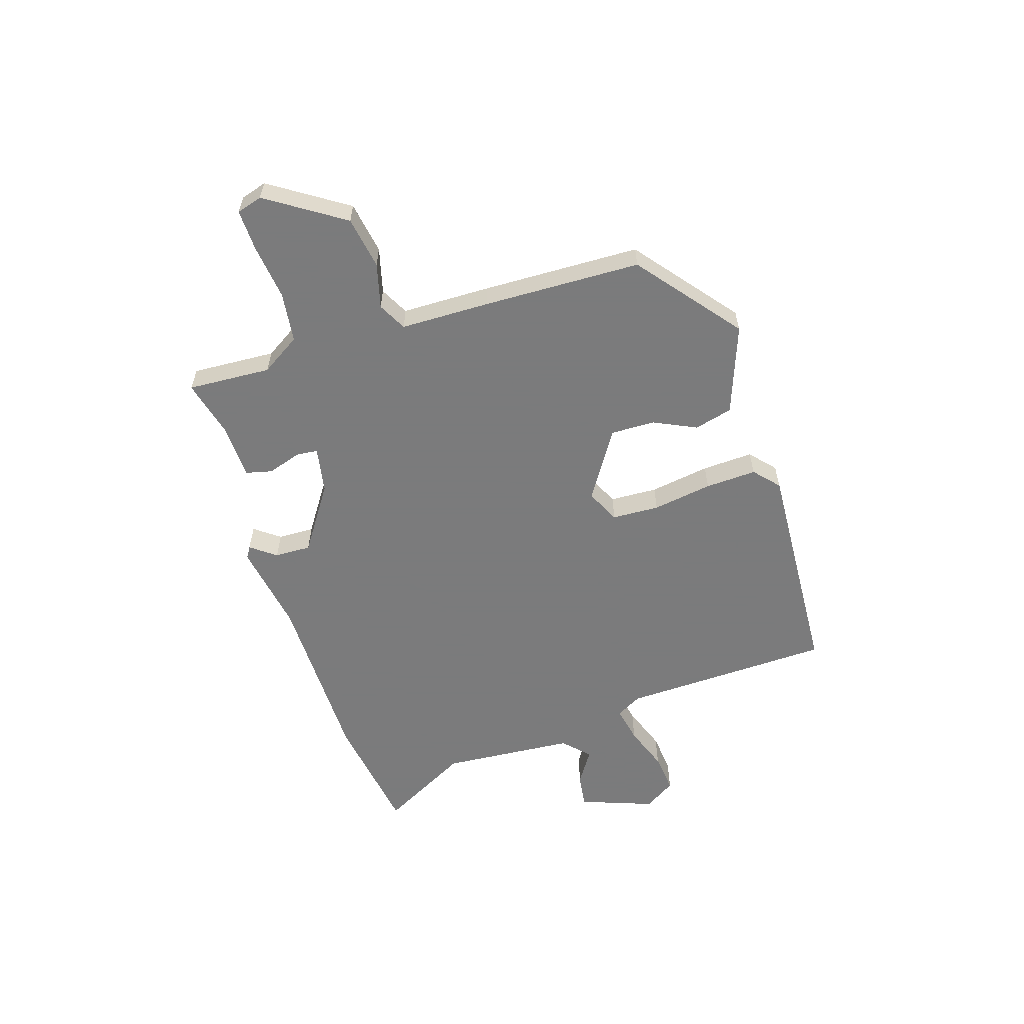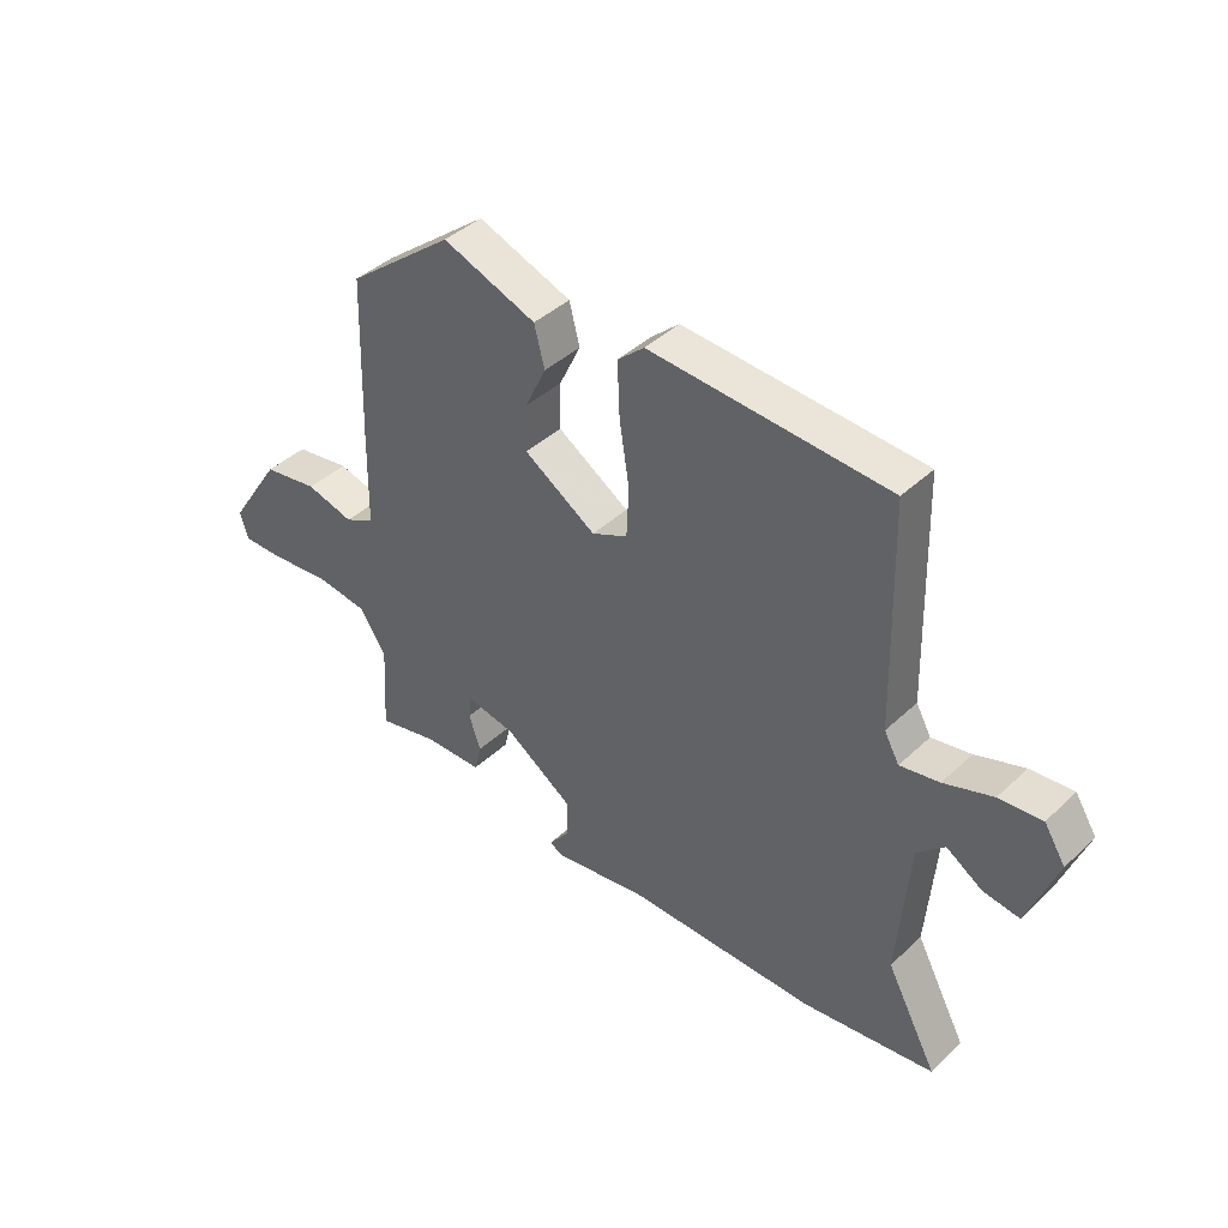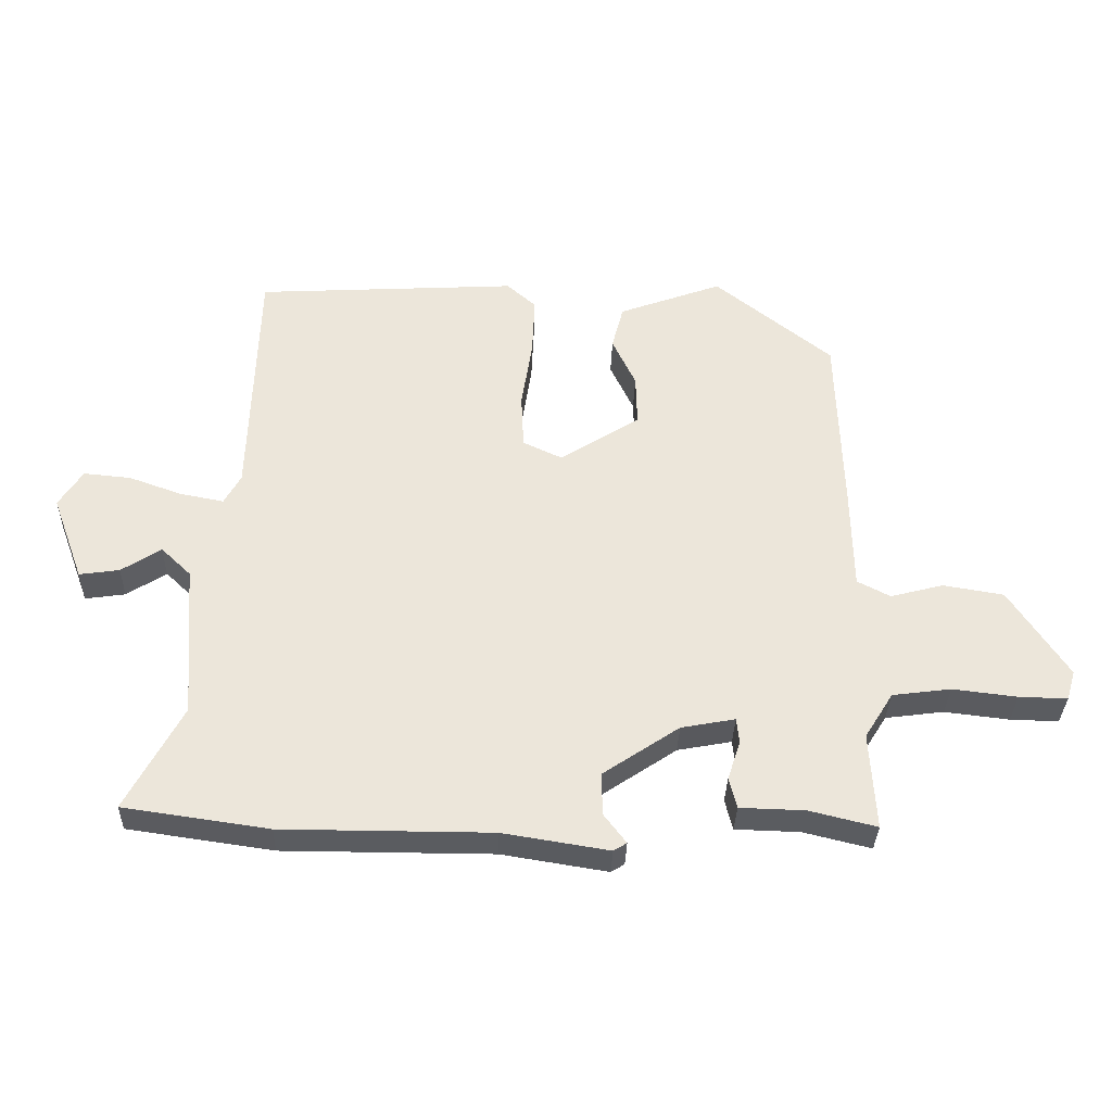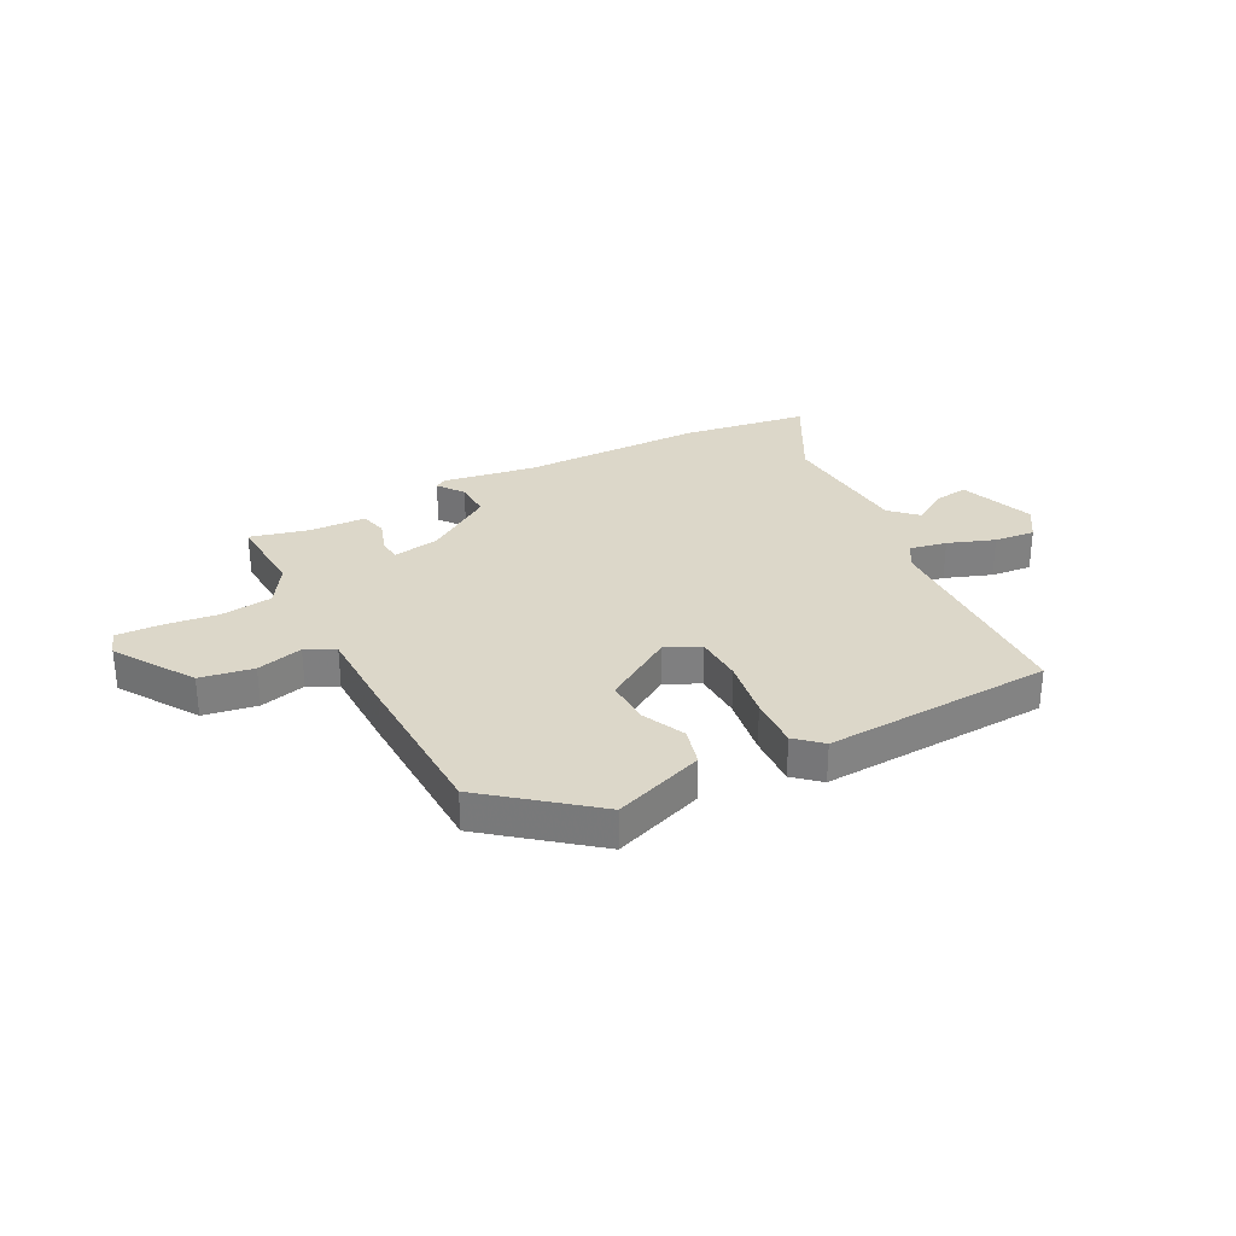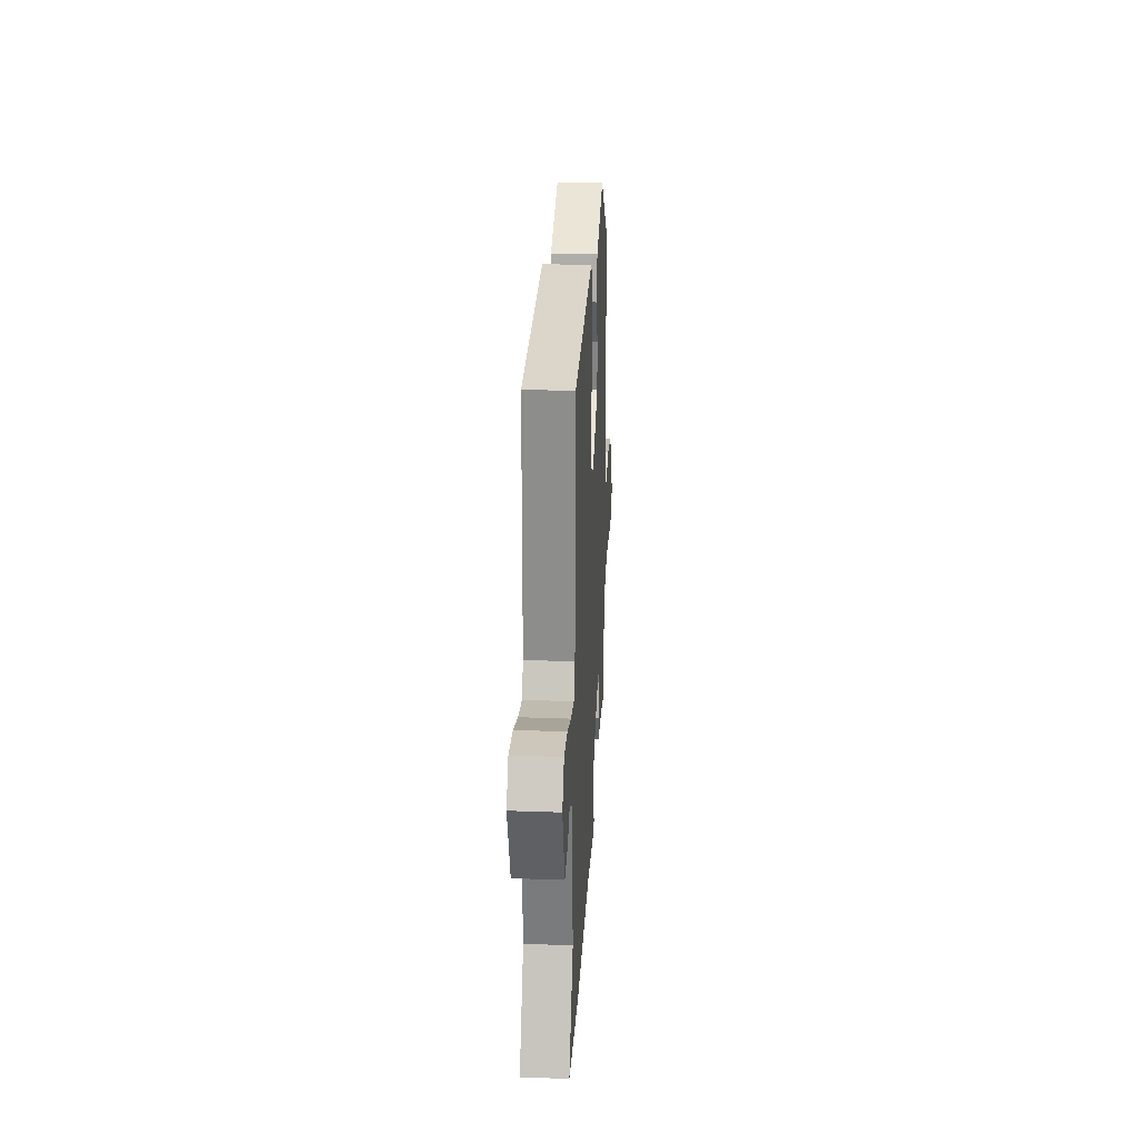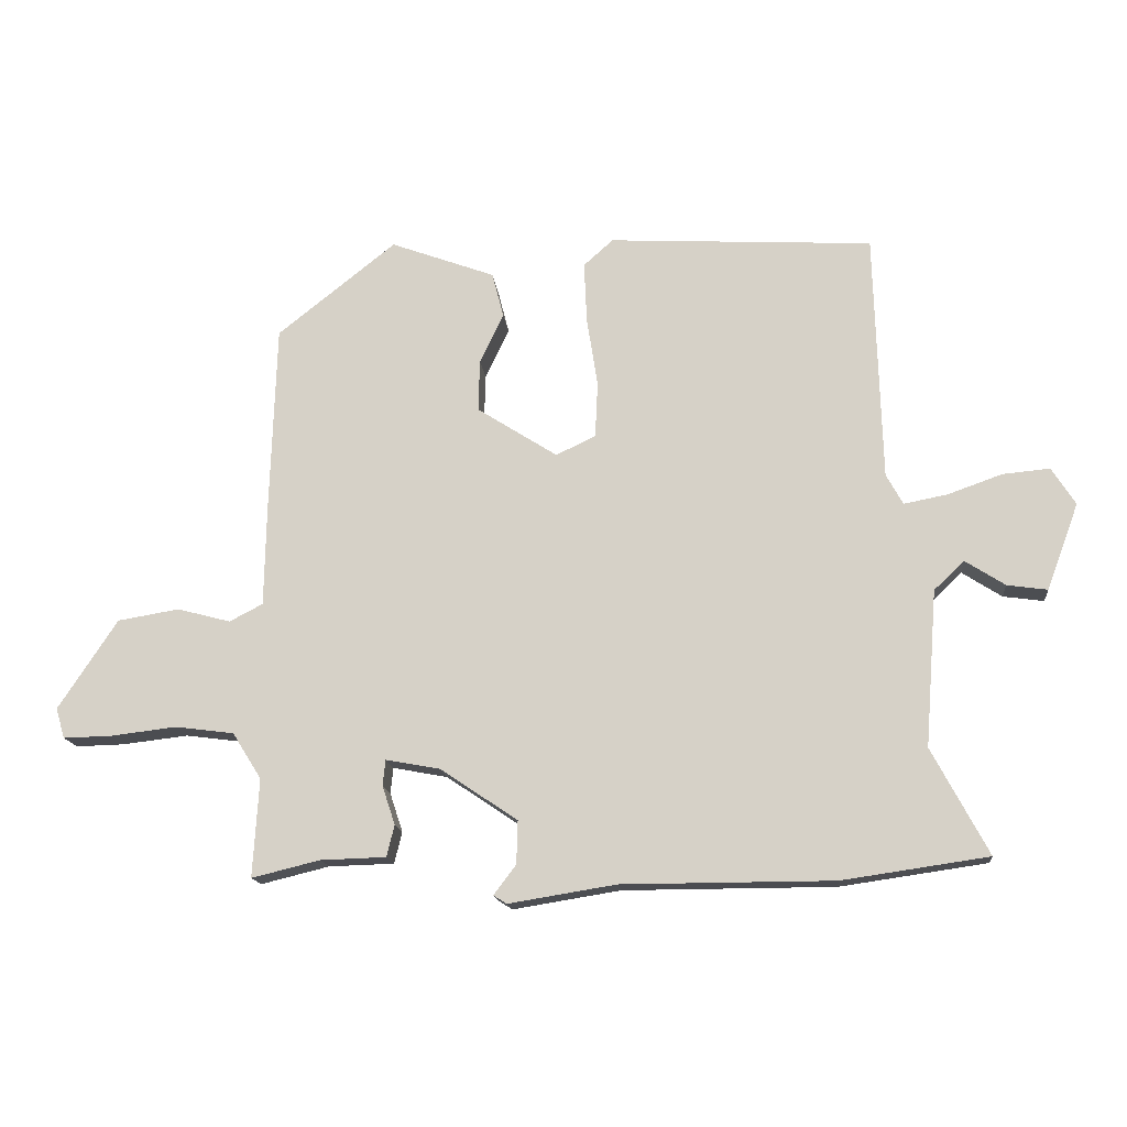
<metadata>
{"format":"obj","ext":"obj","renderer":"f3d","projection":"perspective","resolution":1024,"background":"white","views":[{"elev":-58.4,"azim":-72.2,"up":"+Y"},{"elev":41.6,"azim":41.7,"up":"+Z"},{"elev":-33.7,"azim":178.4,"up":"+Z"},{"elev":30.3,"azim":-27.2,"up":"+Y"},{"elev":26.8,"azim":93.2,"up":"+Z"},{"elev":-15.3,"azim":5.8,"up":"+Z"}]}
</metadata>
<code>
v 0.47 0.07 0.5
v 0.481 0.07 0.112
v 0.507 0.07 0.065
v 0.575 0.07 0.078
v 0.659 0.07 0.108
v 0.733 0.07 0.115
v 0.77 0.07 0.057
v 0.72 0.07 -0.078
v 0.657 0.07 -0.069
v 0.595 0.07 -0.029
v 0.548 0.07 -0.074
v 0.529 0.07 -0.318
v 0.617 0.07 -0.483
v 0.389 0.07 -0.516
v 0.06 0.07 -0.517
v -0.107 0.07 -0.544
v -0.128 0.07 -0.531
v -0.093 0.07 -0.485
v -0.091 0.07 -0.418
v -0.211 0.07 -0.337
v -0.296 0.07 -0.321
v -0.3 0.07 -0.361
v -0.28 0.07 -0.422
v -0.292 0.07 -0.471
v -0.394 0.07 -0.474
v -0.5 0.07 -0.5
v -0.491 0.07 -0.347
v -0.536 0.07 -0.275
v -0.628 0.07 -0.263
v -0.73 0.07 -0.275
v -0.806 0.07 -0.277
v -0.82 0.07 -0.23
v -0.728 0.07 -0.09
v -0.632 0.07 -0.074
v -0.549 0.07 -0.096
v -0.497 0.07 -0.069
v -0.494 0.07 0.095
v -0.485 0.07 0.384
v -0.3 0.07 0.531
v -0.137 0.07 0.471
v -0.119 0.07 0.401
v -0.156 0.07 0.323
v -0.158 0.07 0.242
v -0.033 0.07 0.162
v 0.029 0.07 0.191
v 0.033 0.07 0.278
v 0.016 0.07 0.388
v 0.012 0.07 0.482
v 0.058 0.07 0.523
v 0.47 0 0.5
v 0.481 0 0.112
v 0.507 0 0.065
v 0.575 0 0.078
v 0.659 0 0.108
v 0.733 0 0.115
v 0.77 0 0.057
v 0.72 0 -0.078
v 0.657 0 -0.069
v 0.595 0 -0.029
v 0.548 0 -0.074
v 0.529 0 -0.318
v 0.617 0 -0.483
v 0.389 0 -0.516
v 0.06 0 -0.517
v -0.107 0 -0.544
v -0.128 0 -0.531
v -0.093 0 -0.485
v -0.091 0 -0.418
v -0.211 0 -0.337
v -0.296 0 -0.321
v -0.3 0 -0.361
v -0.28 0 -0.422
v -0.292 0 -0.471
v -0.394 0 -0.474
v -0.5 0 -0.5
v -0.491 0 -0.347
v -0.536 0 -0.275
v -0.628 0 -0.263
v -0.73 0 -0.275
v -0.806 0 -0.277
v -0.82 0 -0.23
v -0.728 0 -0.09
v -0.632 0 -0.074
v -0.549 0 -0.096
v -0.497 0 -0.069
v -0.494 0 0.095
v -0.485 0 0.384
v -0.3 0 0.531
v -0.137 0 0.471
v -0.119 0 0.401
v -0.156 0 0.323
v -0.158 0 0.242
v -0.033 0 0.162
v 0.029 0 0.191
v 0.033 0 0.278
v 0.016 0 0.388
v 0.012 0 0.482
v 0.058 0 0.523
f 46 47 48 49
f 45 46 49 1
f 39 40 41 42
f 39 42 43
f 36 37 38 39
f 36 39 43
f 32 33 34 35
f 30 31 32 35
f 29 30 35 36
f 28 29 36 43
f 25 26 27
f 22 23 24 25
f 21 22 25 27
f 15 16 17 18
f 15 18 19
f 12 13 14 15
f 11 12 15 19
f 10 11 19 20
f 8 9 10
f 7 8 10
f 4 5 6 7
f 3 4 7 10
f 45 1 2
f 44 45 2 3
f 21 27 28 43
f 21 43 44
f 20 21 44
f 3 10 20 44
f 98 97 96 95
f 50 98 95 94
f 91 90 89 88
f 92 91 88
f 88 87 86 85
f 92 88 85
f 84 83 82 81
f 84 81 80 79
f 85 84 79 78
f 92 85 78 77
f 76 75 74
f 74 73 72 71
f 76 74 71 70
f 67 66 65 64
f 68 67 64
f 64 63 62 61
f 68 64 61 60
f 69 68 60 59
f 59 58 57
f 59 57 56
f 56 55 54 53
f 59 56 53 52
f 51 50 94
f 52 51 94 93
f 92 77 76 70
f 93 92 70
f 93 70 69
f 93 69 59 52
f 1 50 51 2
f 2 51 52 3
f 3 52 53 4
f 4 53 54 5
f 5 54 55 6
f 6 55 56 7
f 7 56 57 8
f 8 57 58 9
f 9 58 59 10
f 10 59 60 11
f 11 60 61 12
f 12 61 62 13
f 13 62 63 14
f 14 63 64 15
f 15 64 65 16
f 16 65 66 17
f 17 66 67 18
f 18 67 68 19
f 19 68 69 20
f 20 69 70 21
f 21 70 71 22
f 22 71 72 23
f 23 72 73 24
f 24 73 74 25
f 25 74 75 26
f 26 75 76 27
f 27 76 77 28
f 28 77 78 29
f 29 78 79 30
f 30 79 80 31
f 31 80 81 32
f 32 81 82 33
f 33 82 83 34
f 34 83 84 35
f 35 84 85 36
f 36 85 86 37
f 37 86 87 38
f 38 87 88 39
f 39 88 89 40
f 40 89 90 41
f 41 90 91 42
f 42 91 92 43
f 43 92 93 44
f 44 93 94 45
f 45 94 95 46
f 46 95 96 47
f 47 96 97 48
f 48 97 98 49
f 49 98 50 1

</code>
